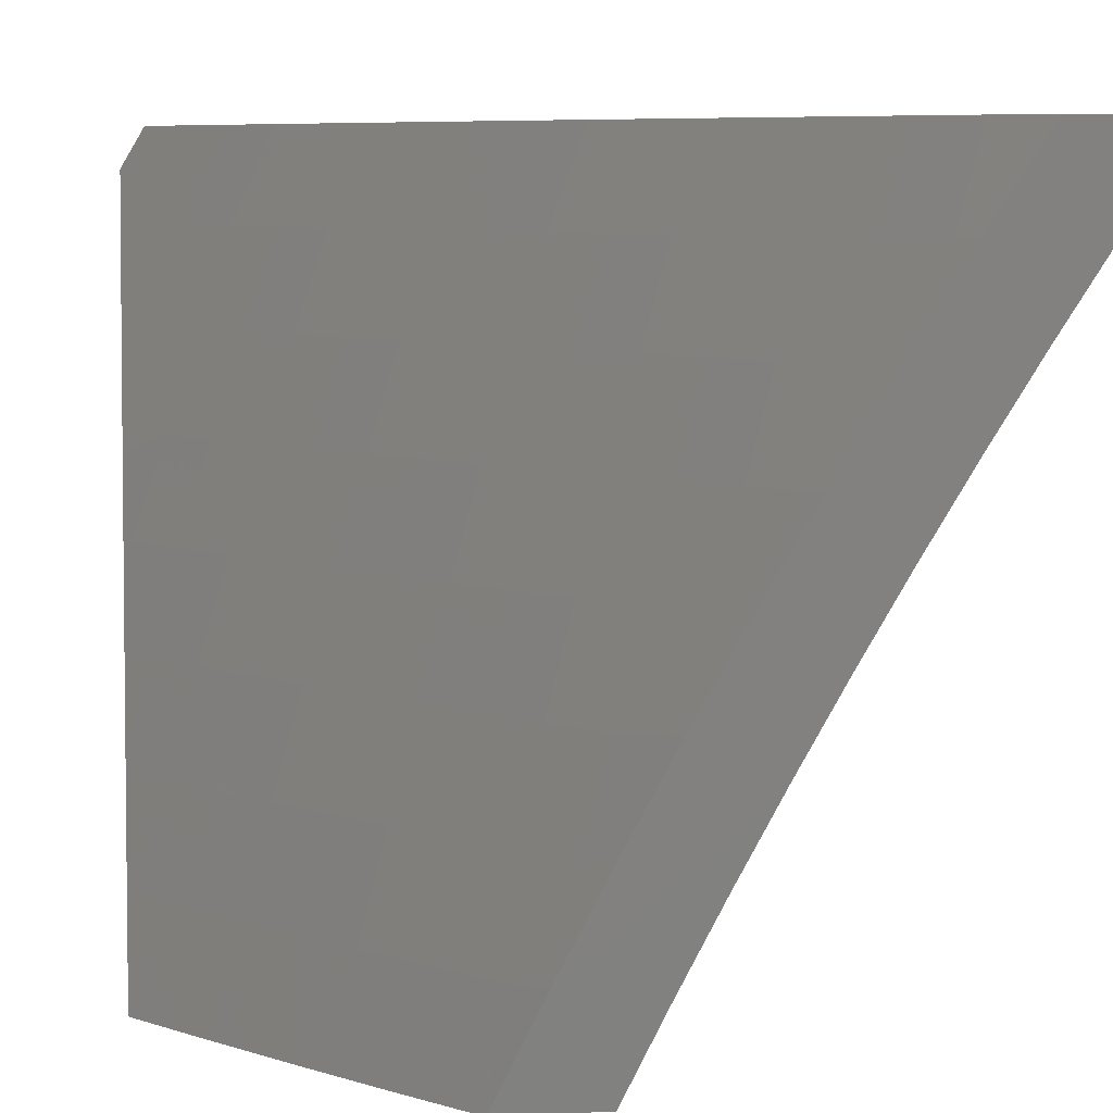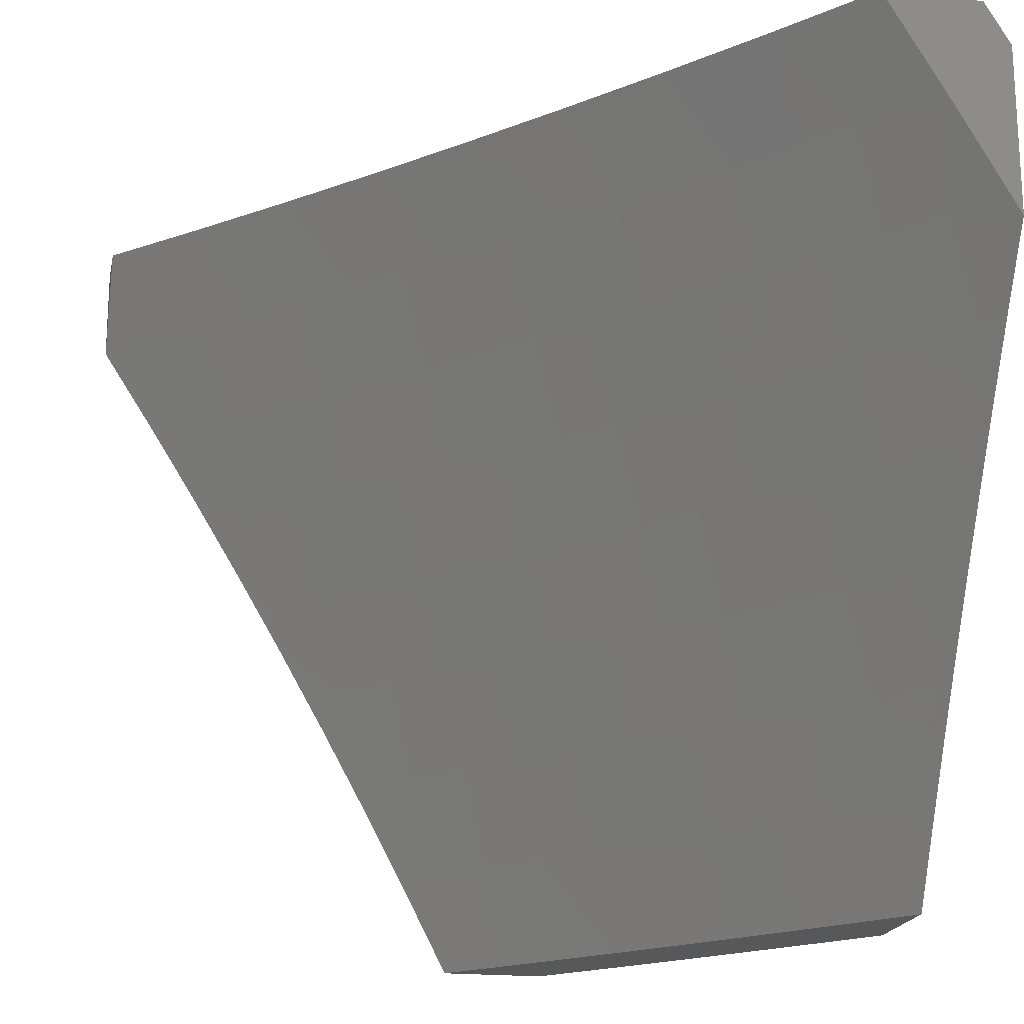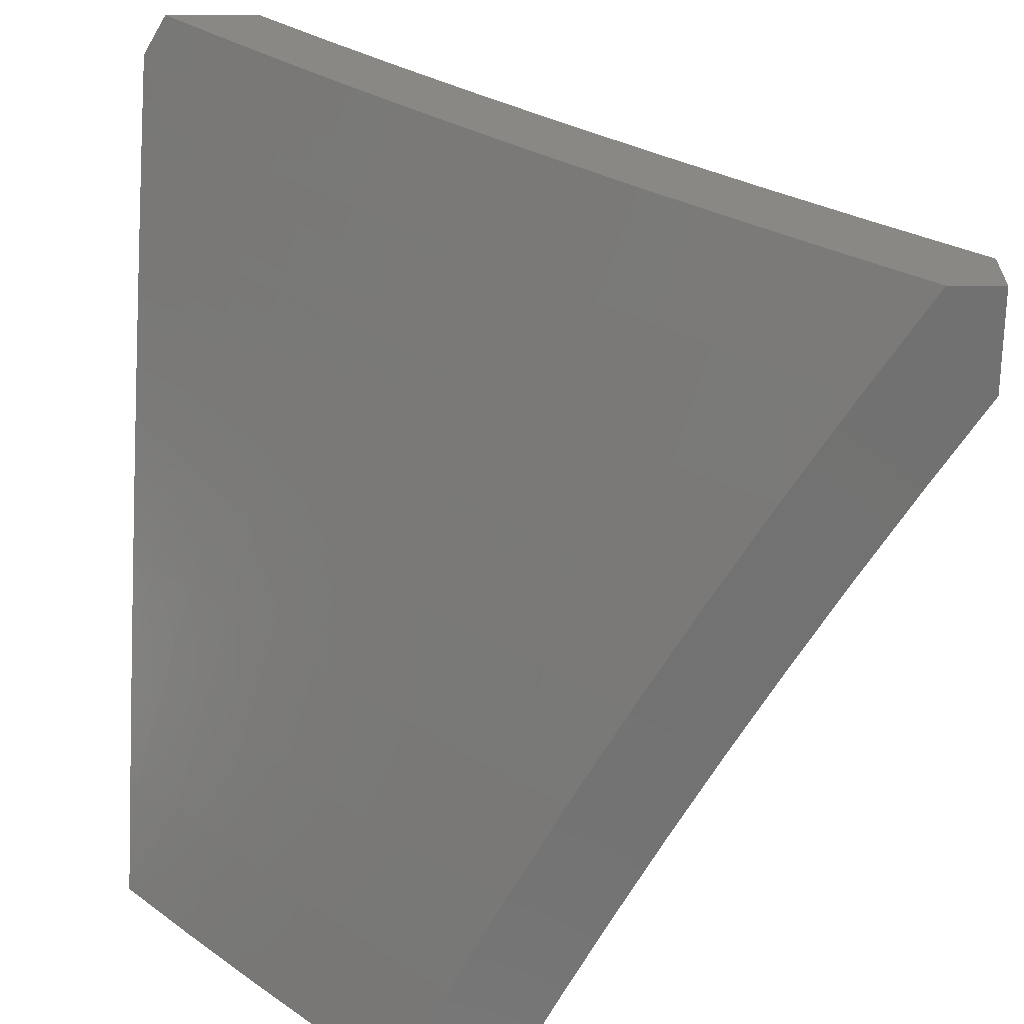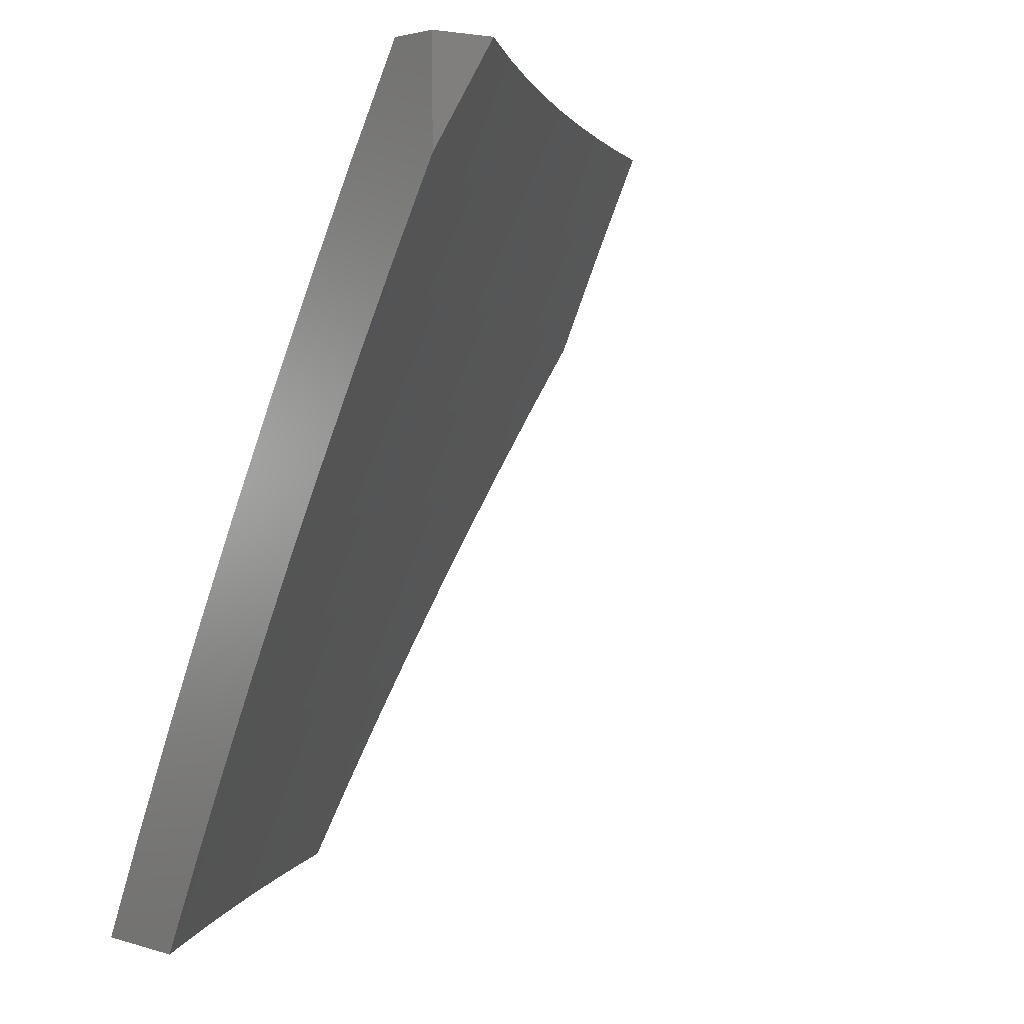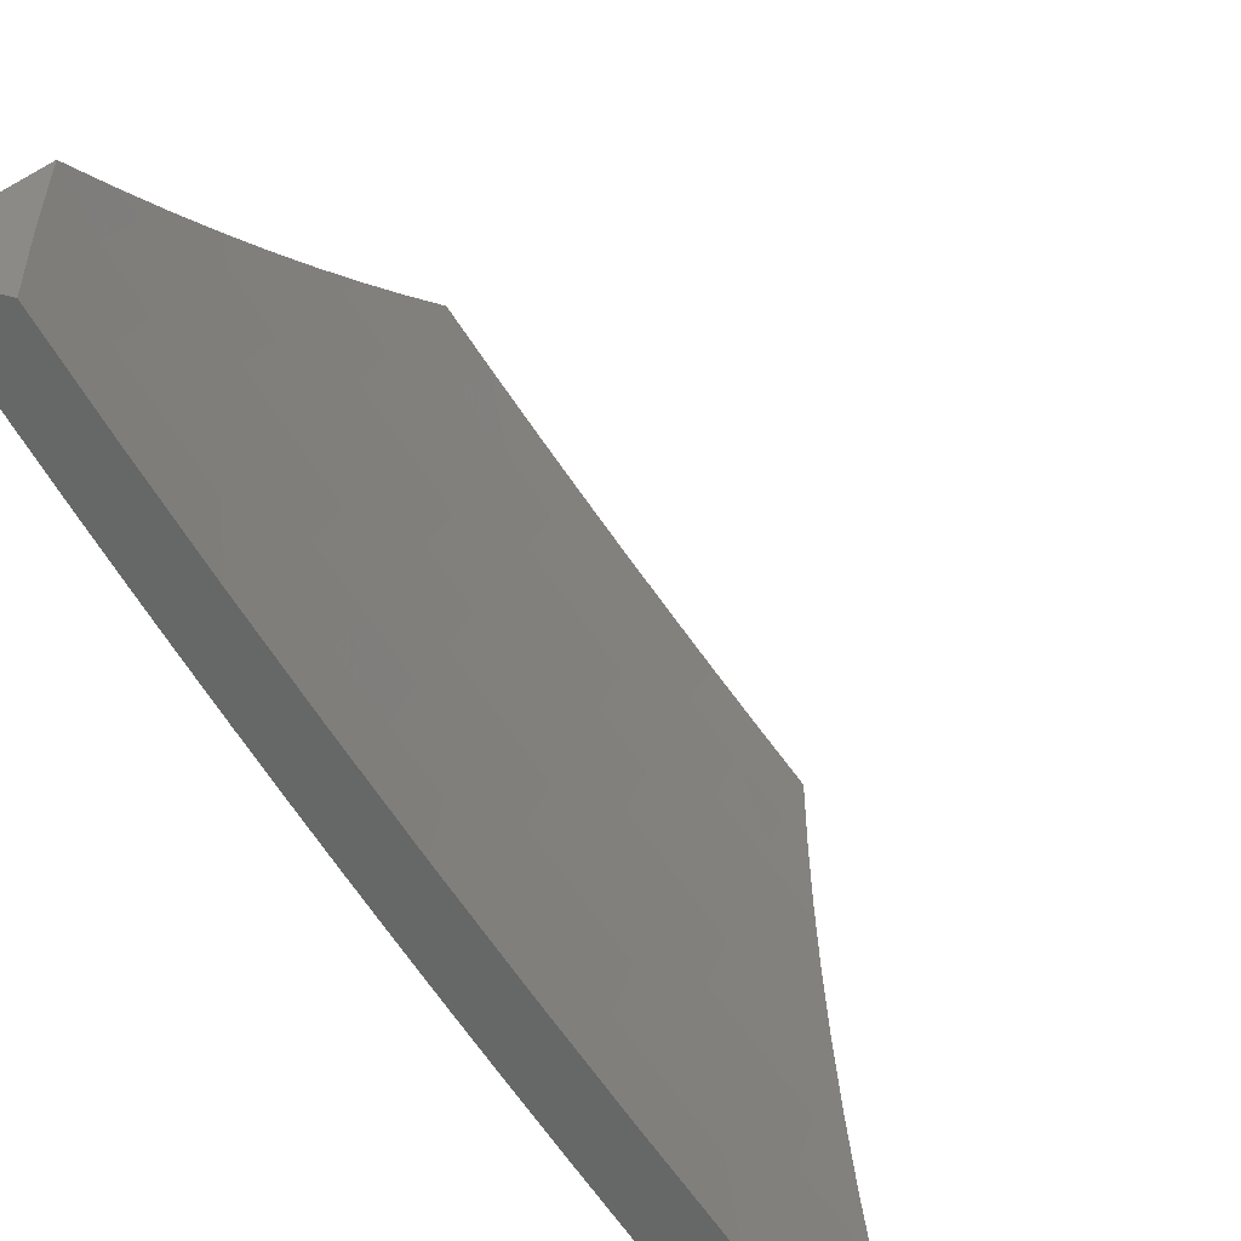
<metadata>
{"format":"stl","ext":"stl","renderer":"f3d","projection":"perspective","resolution":1024,"background":"white","views":[{"elev":7.7,"azim":-7.6,"up":"+Z"},{"elev":-19.2,"azim":168.7,"up":"+Z"},{"elev":-63.9,"azim":-0.1,"up":"+Y"},{"elev":1.8,"azim":51.4,"up":"+Z"},{"elev":30.6,"azim":27.6,"up":"+Y"}]}
</metadata>
<code>
# stl→obj: 236 verts, 468 faces
v -7.448 -7 4.113
v -7.505 -7 4
v -7.477 -6.963 4.126
v -7.569 -6.934 4
v -7.54 -6.898 4.126
v -7.633 -6.867 4
v -7.603 -6.832 4.126
v -7.695 -6.8 4
v -7.665 -6.765 4.126
v -7.758 -6.732 4
v -7.726 -6.698 4.126
v -7.819 -6.664 4
v -7.787 -6.631 4.126
v -7.88 -6.595 4
v -7.847 -6.563 4.126
v -7.94 -6.526 4
v -7.906 -6.494 4.126
v -8 -6.456 4
v -7.965 -6.426 4.126
v -8 -6.403 4.093
v -8 -6.349 4.186
v -8 -6.294 4.277
v -7.986 -6.326 4.252
v -7.928 -6.396 4.252
v -7.947 -6.296 4.378
v -8 -6.237 4.368
v -7.964 -6.196 4.503
v -8 -6.18 4.459
v -8 -6.121 4.548
v -8 -6.061 4.637
v -7.978 -6.094 4.628
v -7.923 -6.163 4.628
v -7.907 -6.264 4.503
v -7.89 -6.365 4.378
v -7.869 -6.464 4.252
v -7.936 -6.062 4.752
v -8 -6 4.724
v -7.922 -6 4.863
v -7.892 -6.028 4.876
v -7.841 -6 5
v -7.836 -6.096 4.876
v -7.742 -6.121 5
v -7.781 -6.164 4.876
v -7.724 -6.231 4.876
v -7.768 -6.266 4.752
v -7.71 -6.333 4.752
v -7.752 -6.368 4.628
v -7.694 -6.435 4.628
v -7.734 -6.468 4.503
v -7.675 -6.535 4.503
v -7.713 -6.568 4.378
v -7.653 -6.635 4.378
v -7.69 -6.667 4.252
v -7.629 -6.734 4.252
v -7.642 -6.241 5
v -7.667 -6.298 4.876
v -7.652 -6.4 4.752
v -7.635 -6.501 4.628
v -7.615 -6.602 4.503
v -7.592 -6.701 4.378
v -7.568 -6.8 4.252
v -7.61 -6.365 4.876
v -7.539 -6.359 5
v -7.552 -6.431 4.876
v -7.435 -6.475 5
v -7.493 -6.496 4.876
v -7.433 -6.561 4.876
v -7.475 -6.598 4.752
v -7.414 -6.662 4.752
v -7.454 -6.698 4.628
v -7.393 -6.763 4.628
v -7.432 -6.798 4.503
v -7.369 -6.863 4.503
v -7.407 -6.897 4.378
v -7.343 -6.961 4.378
v -7.379 -6.995 4.252
v -7.328 -7 4.336
v -7.389 -7 4.225
v -7.329 -6.589 5
v -7.373 -6.625 4.876
v -7.353 -6.727 4.752
v -7.331 -6.827 4.628
v -7.307 -6.926 4.503
v -7.265 -7 4.447
v -7.313 -6.689 4.876
v -7.221 -6.702 5
v -7.251 -6.753 4.876
v -7.19 -6.815 4.876
v -7.23 -6.853 4.752
v -7.167 -6.916 4.752
v -7.206 -6.953 4.628
v -7.136 -7 4.665
v -7.201 -7 4.556
v -7.111 -6.813 5
v -7.127 -6.878 4.876
v -7.104 -6.978 4.752
v -7.069 -7 4.772
v -7.064 -6.94 4.876
v -7 -7 4.879
v -7 -6.923 5
v -7.243 -6.99 4.503
v -7.442 -6.931 4.252
v -7.469 -6.832 4.378
v -7.493 -6.733 4.503
v -7.515 -6.633 4.628
v -7.535 -6.532 4.752
v -7.505 -6.865 4.252
v -7.292 -6.79 4.752
v -7.269 -6.89 4.628
v -7.531 -6.767 4.378
v -7.554 -6.668 4.503
v -7.575 -6.567 4.628
v -7.594 -6.466 4.752
v -7.751 -6.6 4.252
v -7.773 -6.501 4.378
v -7.792 -6.401 4.503
v -7.809 -6.3 4.628
v -7.824 -6.198 4.752
v -7.81 -6.532 4.252
v -7.831 -6.433 4.378
v -7.85 -6.333 4.503
v -7.866 -6.232 4.628
v -7.88 -6.13 4.752
v -7.912 -6.704 4
v -7.932 -6.612 4.126
v -8 -6.603 4
v -7.99 -6.545 4.126
v -8 -6.535 4.123
v -7.953 -6.515 4.252
v -8 -6.464 4.244
v -7.916 -6.484 4.377
v -7.972 -6.417 4.377
v -7.877 -6.452 4.503
v -7.933 -6.385 4.503
v -7.837 -6.419 4.628
v -7.893 -6.353 4.628
v -7.795 -6.385 4.752
v -7.851 -6.319 4.752
v -7.753 -6.35 4.876
v -7.808 -6.285 4.876
v -7.754 -6.261 5
v -7.809 -6.197 5
v -7.822 -6.804 4
v -7.814 -6.744 4.126
v -7.873 -6.678 4.126
v -7.837 -6.648 4.252
v -7.896 -6.581 4.252
v -7.8 -6.616 4.377
v -7.858 -6.55 4.377
v -7.762 -6.584 4.503
v -7.82 -6.518 4.503
v -7.722 -6.55 4.628
v -7.78 -6.485 4.628
v -7.682 -6.516 4.752
v -7.739 -6.451 4.752
v -7.64 -6.48 4.876
v -7.697 -6.415 4.876
v -7.644 -6.389 5
v -7.7 -6.326 5
v -7.754 -6.81 4.126
v -7.731 -6.902 4
v -7.694 -6.875 4.126
v -7.633 -6.939 4.126
v -7.598 -6.908 4.252
v -7.574 -7 4.129
v -7.537 -6.972 4.252
v -7.507 -7 4.257
v -7.501 -6.939 4.377
v -7.438 -7 4.384
v -7.464 -6.904 4.503
v -7.403 -6.967 4.503
v -7.365 -6.932 4.628
v -7.367 -7 4.509
v -7.304 -6.994 4.628
v -7.294 -7 4.634
v -7.266 -6.957 4.752
v -7.219 -7 4.757
v -7.226 -6.919 4.876
v -7.165 -6.979 4.876
v -7.183 -6.882 5
v -7.123 -6.941 5
v -7.142 -7 4.879
v -7.063 -7 5
v -7.638 -7 4
v -7.243 -6.822 5
v -7.287 -6.858 4.876
v -7.327 -6.895 4.752
v -7.387 -6.833 4.752
v -7.426 -6.869 4.628
v -7.487 -6.806 4.628
v -7.525 -6.841 4.503
v -7.585 -6.778 4.503
v -7.623 -6.811 4.377
v -7.682 -6.747 4.377
v -7.719 -6.779 4.252
v -7.778 -6.713 4.252
v -7.302 -6.762 5
v -7.347 -6.796 4.876
v -7.447 -6.771 4.752
v -7.546 -6.743 4.628
v -7.645 -6.713 4.503
v -7.742 -6.682 4.377
v -7.36 -6.701 5
v -7.407 -6.734 4.876
v -7.507 -6.708 4.752
v -7.606 -6.679 4.628
v -7.703 -6.649 4.503
v -7.418 -6.64 5
v -7.466 -6.671 4.876
v -7.566 -6.644 4.752
v -7.664 -6.615 4.628
v -7.475 -6.578 5
v -7.524 -6.608 4.876
v -7.624 -6.58 4.752
v -7.532 -6.515 5
v -7.582 -6.544 4.876
v -7.589 -6.453 5
v -7.863 -6.219 4.876
v -7.862 -6.132 5
v -7.918 -6.153 4.876
v -7.915 -6.066 5
v -7.972 -6.086 4.876
v -7.968 -6 5
v -8 -6 4.945
v -8 -6.082 4.832
v -7.961 -6.186 4.752
v -8 -6.163 4.717
v -8 -6.241 4.601
v -7.948 -6.286 4.628
v -7.989 -6.318 4.503
v -8 -6.318 4.483
v -8 -6.392 4.364
v -7.659 -6.843 4.252
v -7.562 -6.875 4.377
v -7.907 -6.253 4.752
v -7 -7 5
f 1 2 3
f 3 2 4
f 3 4 5
f 5 4 6
f 5 6 7
f 7 6 8
f 7 8 9
f 9 8 10
f 9 10 11
f 11 10 12
f 11 12 13
f 13 12 14
f 13 14 15
f 15 14 16
f 15 16 17
f 17 16 18
f 17 18 19
f 19 18 20
f 19 20 21
f 22 23 21
f 21 23 24
f 21 24 19
f 19 24 17
f 23 22 25
f 25 22 26
f 25 26 27
f 27 26 28
f 27 28 29
f 30 31 29
f 29 31 32
f 29 32 27
f 27 32 33
f 27 33 25
f 25 33 34
f 25 34 24
f 24 34 35
f 24 35 17
f 17 35 15
f 31 30 36
f 36 30 37
f 36 37 38
f 36 38 39
f 39 38 40
f 39 40 41
f 41 40 42
f 41 42 43
f 43 42 44
f 43 44 45
f 45 44 46
f 45 46 47
f 47 46 48
f 47 48 49
f 49 48 50
f 49 50 51
f 51 50 52
f 51 52 53
f 53 52 54
f 53 54 9
f 9 54 7
f 42 55 44
f 44 55 56
f 44 56 46
f 46 56 57
f 46 57 48
f 48 57 58
f 48 58 50
f 50 58 59
f 50 59 52
f 52 59 60
f 52 60 54
f 54 60 61
f 54 61 7
f 7 61 5
f 56 55 62
f 62 55 63
f 62 63 64
f 64 63 65
f 64 65 66
f 66 65 67
f 66 67 68
f 68 67 69
f 68 69 70
f 70 69 71
f 70 71 72
f 72 71 73
f 72 73 74
f 74 73 75
f 74 75 76
f 76 75 77
f 76 77 78
f 65 79 67
f 67 79 80
f 67 80 69
f 69 80 81
f 69 81 71
f 71 81 82
f 71 82 73
f 73 82 83
f 73 83 75
f 75 83 84
f 75 84 77
f 80 79 85
f 85 79 86
f 85 86 87
f 87 86 88
f 87 88 89
f 89 88 90
f 89 90 91
f 91 90 92
f 91 92 93
f 86 94 88
f 88 94 95
f 88 95 90
f 90 95 96
f 90 96 92
f 92 96 97
f 97 96 98
f 97 98 99
f 99 98 100
f 100 98 95
f 100 95 94
f 91 93 101
f 101 93 84
f 101 84 83
f 76 78 102
f 102 78 1
f 102 1 3
f 96 95 98
f 76 102 74
f 74 102 103
f 74 103 72
f 72 103 104
f 72 104 70
f 70 104 105
f 70 105 68
f 68 105 106
f 68 106 66
f 66 106 64
f 102 3 107
f 107 3 5
f 107 5 61
f 82 108 109
f 109 108 89
f 109 89 91
f 85 87 108
f 108 87 89
f 85 108 81
f 81 108 82
f 101 83 109
f 109 83 82
f 101 109 91
f 102 107 103
f 103 107 110
f 103 110 104
f 104 110 111
f 104 111 105
f 105 111 112
f 105 112 106
f 106 112 113
f 106 113 64
f 64 113 62
f 110 107 61
f 80 85 81
f 111 110 60
f 60 110 61
f 112 111 59
f 59 111 60
f 9 11 53
f 53 11 114
f 53 114 51
f 51 114 115
f 51 115 49
f 49 115 116
f 49 116 47
f 47 116 117
f 47 117 45
f 45 117 118
f 45 118 43
f 43 118 41
f 113 112 58
f 58 112 59
f 11 13 114
f 114 13 119
f 114 119 115
f 115 119 120
f 115 120 116
f 116 120 121
f 116 121 117
f 117 121 122
f 117 122 118
f 118 122 123
f 118 123 41
f 41 123 39
f 62 113 57
f 57 113 58
f 13 15 119
f 119 15 35
f 119 35 120
f 120 35 34
f 120 34 121
f 121 34 33
f 121 33 122
f 122 33 32
f 122 32 123
f 123 32 36
f 123 36 39
f 56 62 57
f 23 25 24
f 31 36 32
f 124 125 126
f 126 125 127
f 126 127 128
f 128 127 129
f 128 129 130
f 130 129 131
f 130 131 132
f 132 131 133
f 132 133 134
f 134 133 135
f 134 135 136
f 136 135 137
f 136 137 138
f 138 137 139
f 138 139 140
f 140 139 141
f 140 141 142
f 143 144 124
f 124 144 145
f 124 145 125
f 125 145 146
f 125 146 147
f 147 146 148
f 147 148 149
f 149 148 150
f 149 150 151
f 151 150 152
f 151 152 153
f 153 152 154
f 153 154 155
f 155 154 156
f 155 156 157
f 157 156 158
f 157 158 159
f 144 143 160
f 160 143 161
f 160 161 162
f 162 161 163
f 162 163 164
f 164 163 165
f 164 165 166
f 166 165 167
f 166 167 168
f 168 167 169
f 168 169 170
f 170 169 171
f 170 171 172
f 172 171 173
f 172 173 174
f 174 173 175
f 174 175 176
f 176 175 177
f 176 177 178
f 178 177 179
f 178 179 180
f 180 179 181
f 181 179 182
f 181 182 183
f 161 184 163
f 163 184 165
f 169 173 171
f 177 182 179
f 180 185 178
f 178 185 186
f 178 186 187
f 187 186 188
f 187 188 189
f 189 188 190
f 189 190 191
f 191 190 192
f 191 192 193
f 193 192 194
f 193 194 195
f 195 194 196
f 195 196 144
f 144 196 145
f 185 197 186
f 186 197 198
f 186 198 188
f 188 198 199
f 188 199 190
f 190 199 200
f 190 200 192
f 192 200 201
f 192 201 194
f 194 201 202
f 194 202 196
f 196 202 146
f 196 146 145
f 197 203 198
f 198 203 204
f 198 204 199
f 199 204 205
f 199 205 200
f 200 205 206
f 200 206 201
f 201 206 207
f 201 207 202
f 202 207 148
f 202 148 146
f 203 208 204
f 204 208 209
f 204 209 205
f 205 209 210
f 205 210 206
f 206 210 211
f 206 211 207
f 207 211 150
f 207 150 148
f 208 212 209
f 209 212 213
f 209 213 210
f 210 213 214
f 210 214 211
f 211 214 152
f 211 152 150
f 212 215 213
f 213 215 216
f 213 216 214
f 214 216 154
f 214 154 152
f 215 217 216
f 216 217 156
f 216 156 154
f 217 158 156
f 157 159 139
f 139 159 141
f 140 142 218
f 218 142 219
f 218 219 220
f 220 219 221
f 220 221 222
f 222 221 223
f 222 223 224
f 224 225 222
f 222 225 226
f 222 226 220
f 220 226 218
f 225 227 226
f 226 227 228
f 226 228 229
f 229 228 230
f 229 230 136
f 136 230 134
f 228 231 230
f 230 231 134
f 231 232 134
f 134 232 132
f 232 130 132
f 129 127 147
f 147 127 125
f 131 129 149
f 149 129 147
f 133 131 151
f 151 131 149
f 135 133 153
f 153 133 151
f 137 135 155
f 155 135 153
f 139 137 157
f 157 137 155
f 144 160 195
f 195 160 233
f 195 233 193
f 193 233 234
f 193 234 191
f 191 234 170
f 191 170 189
f 189 170 172
f 189 172 187
f 187 172 176
f 187 176 178
f 160 162 233
f 233 162 164
f 233 164 234
f 234 164 168
f 234 168 170
f 166 168 164
f 174 176 172
f 229 136 138
f 138 140 235
f 235 140 218
f 235 218 226
f 226 229 235
f 235 229 138
f 40 38 223
f 223 38 224
f 224 38 37
f 224 37 225
f 225 37 30
f 225 30 227
f 227 30 29
f 227 29 228
f 228 29 28
f 228 28 231
f 231 28 26
f 231 26 22
f 231 22 232
f 232 22 21
f 232 21 130
f 130 21 20
f 130 20 128
f 128 20 18
f 128 18 126
f 18 16 126
f 126 16 14
f 126 14 124
f 124 14 12
f 124 12 143
f 143 12 10
f 143 10 8
f 143 8 161
f 161 8 6
f 161 6 184
f 184 6 4
f 184 4 2
f 94 181 100
f 100 181 183
f 100 183 236
f 86 185 94
f 94 185 180
f 94 180 181
f 79 203 86
f 86 203 197
f 86 197 185
f 65 212 79
f 79 212 208
f 79 208 203
f 212 65 215
f 215 65 63
f 215 63 217
f 217 63 158
f 158 63 55
f 158 55 159
f 159 55 141
f 141 55 42
f 141 42 142
f 142 42 219
f 219 42 40
f 219 40 221
f 221 40 223
f 184 2 165
f 165 2 1
f 165 1 167
f 167 1 78
f 167 78 169
f 169 78 77
f 169 77 173
f 173 77 84
f 173 84 175
f 175 84 93
f 175 93 177
f 177 93 92
f 177 92 182
f 182 92 97
f 182 97 99
f 236 183 99
f 99 183 182
f 99 100 236

</code>
